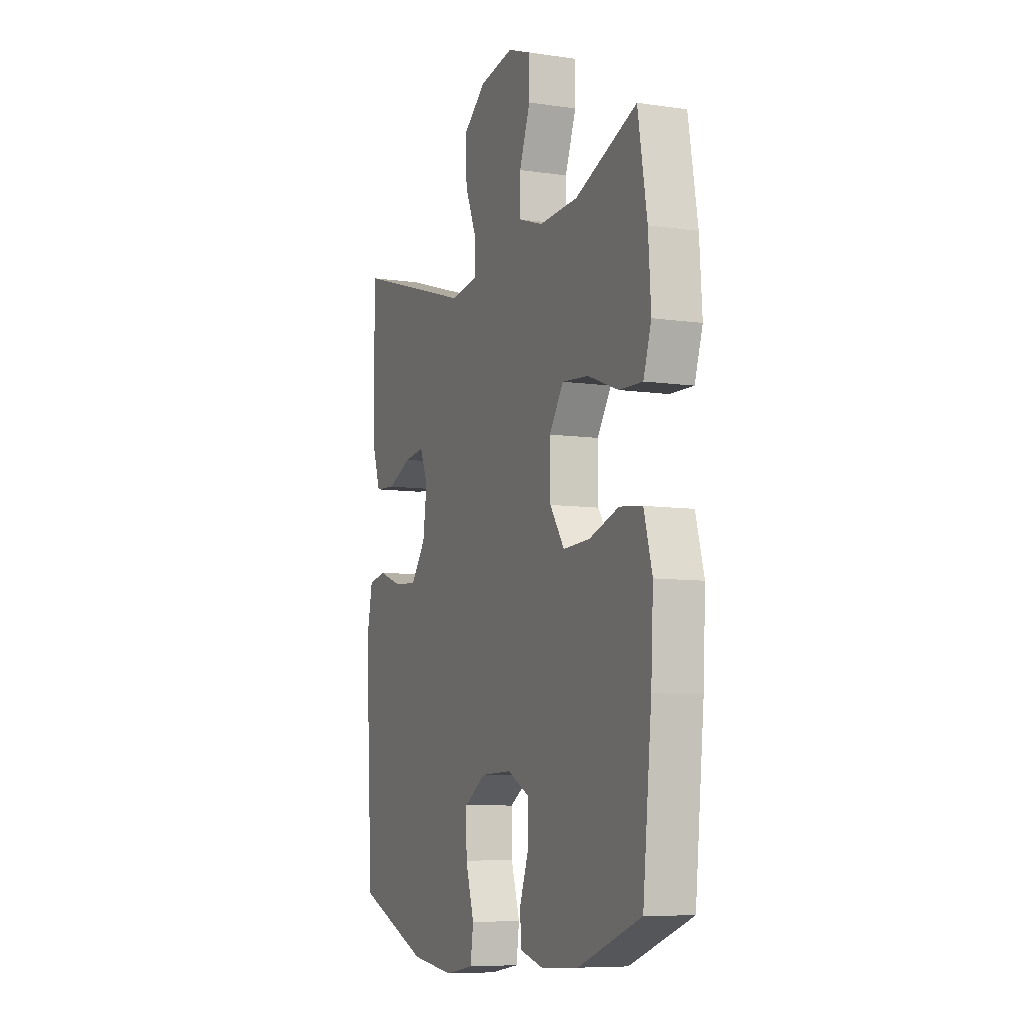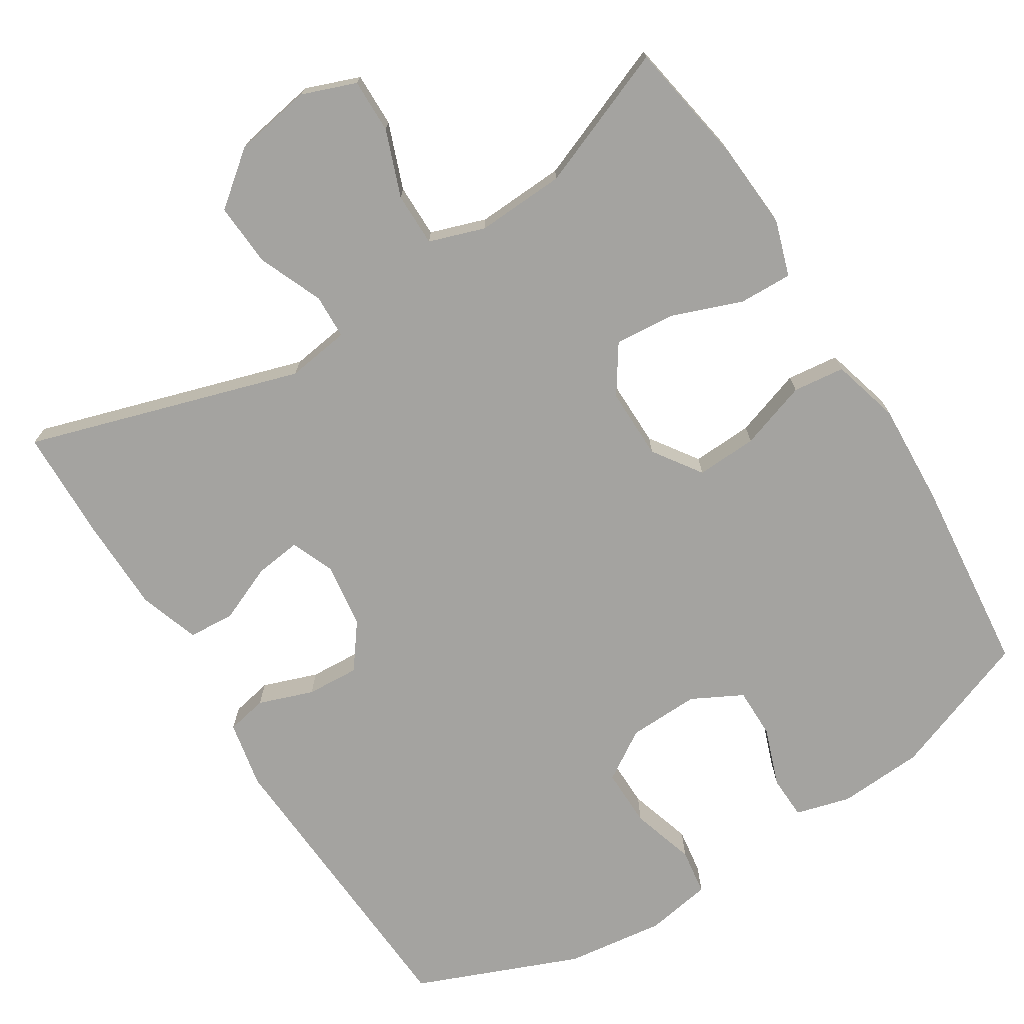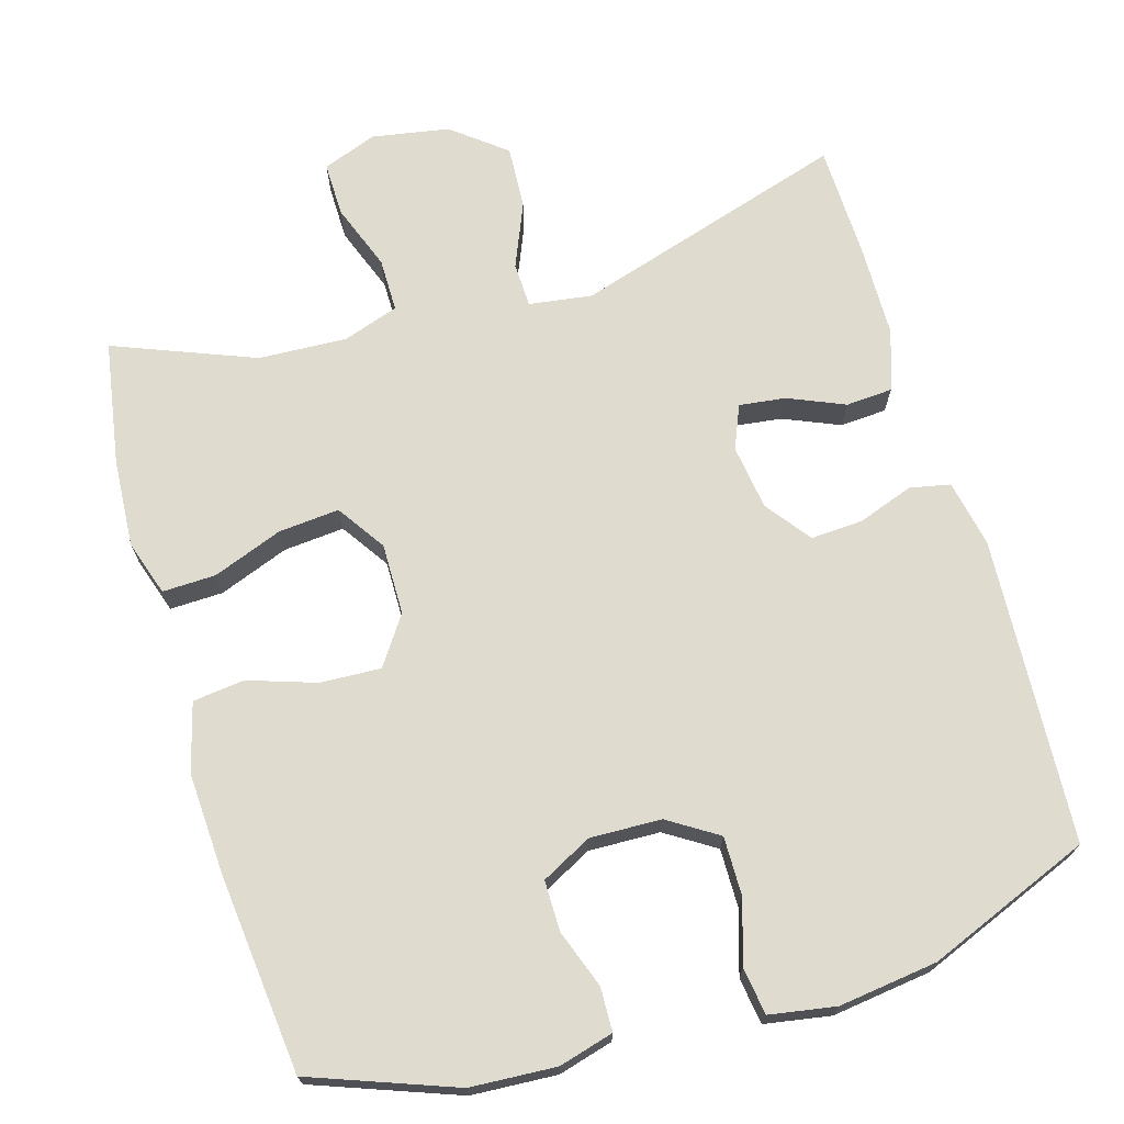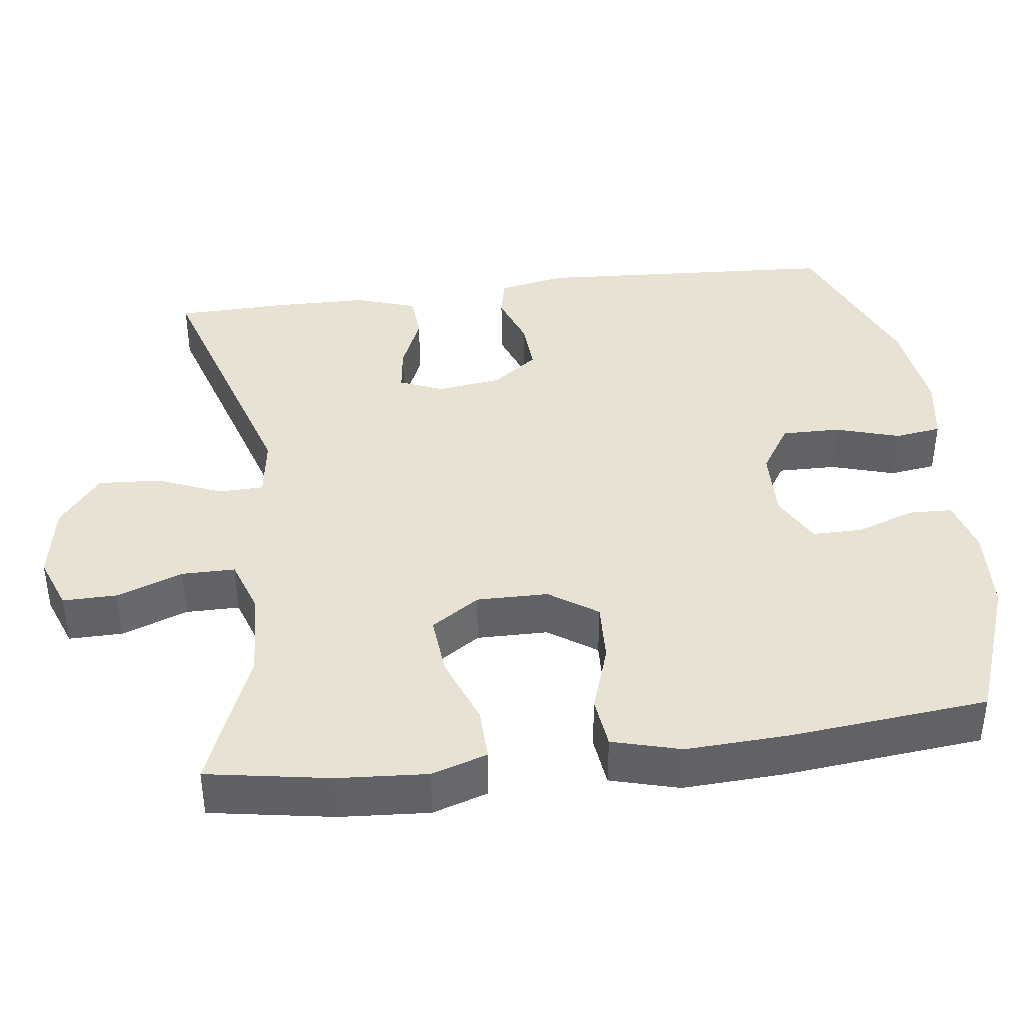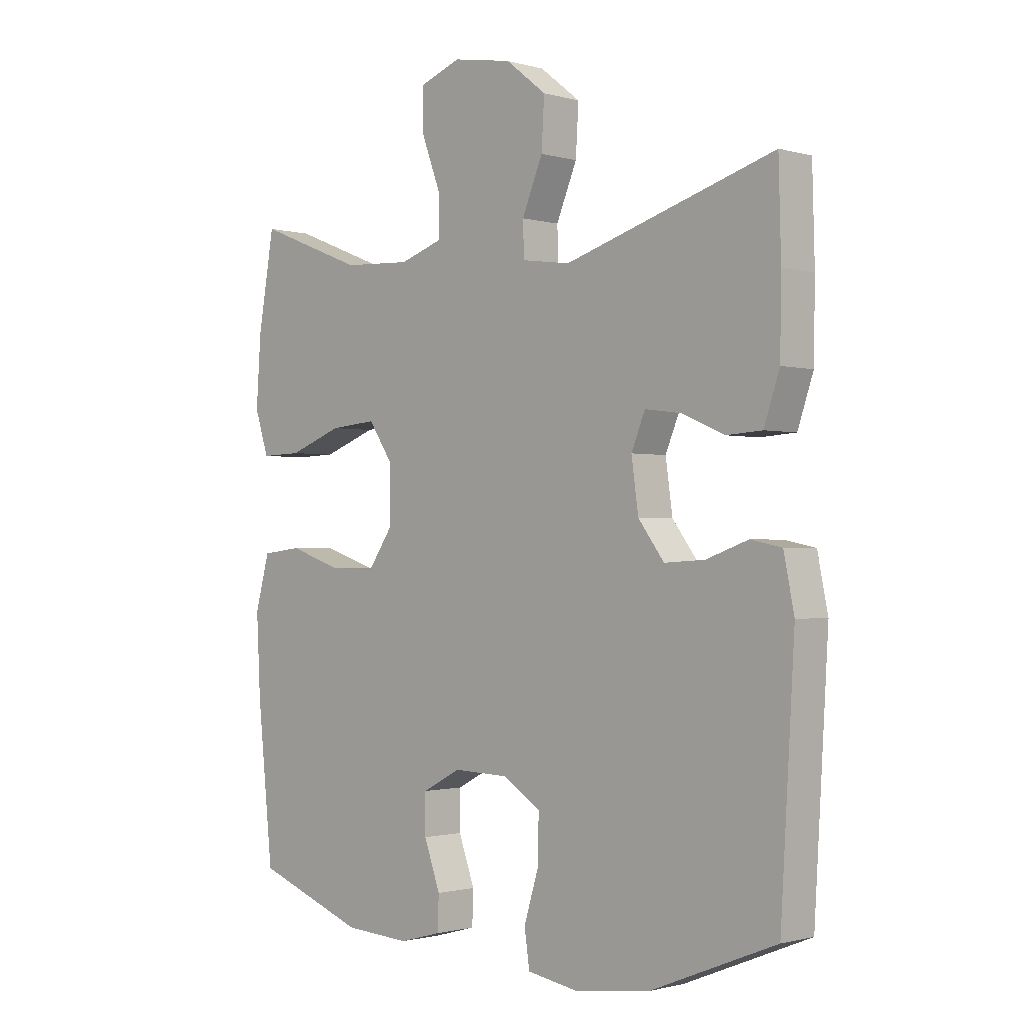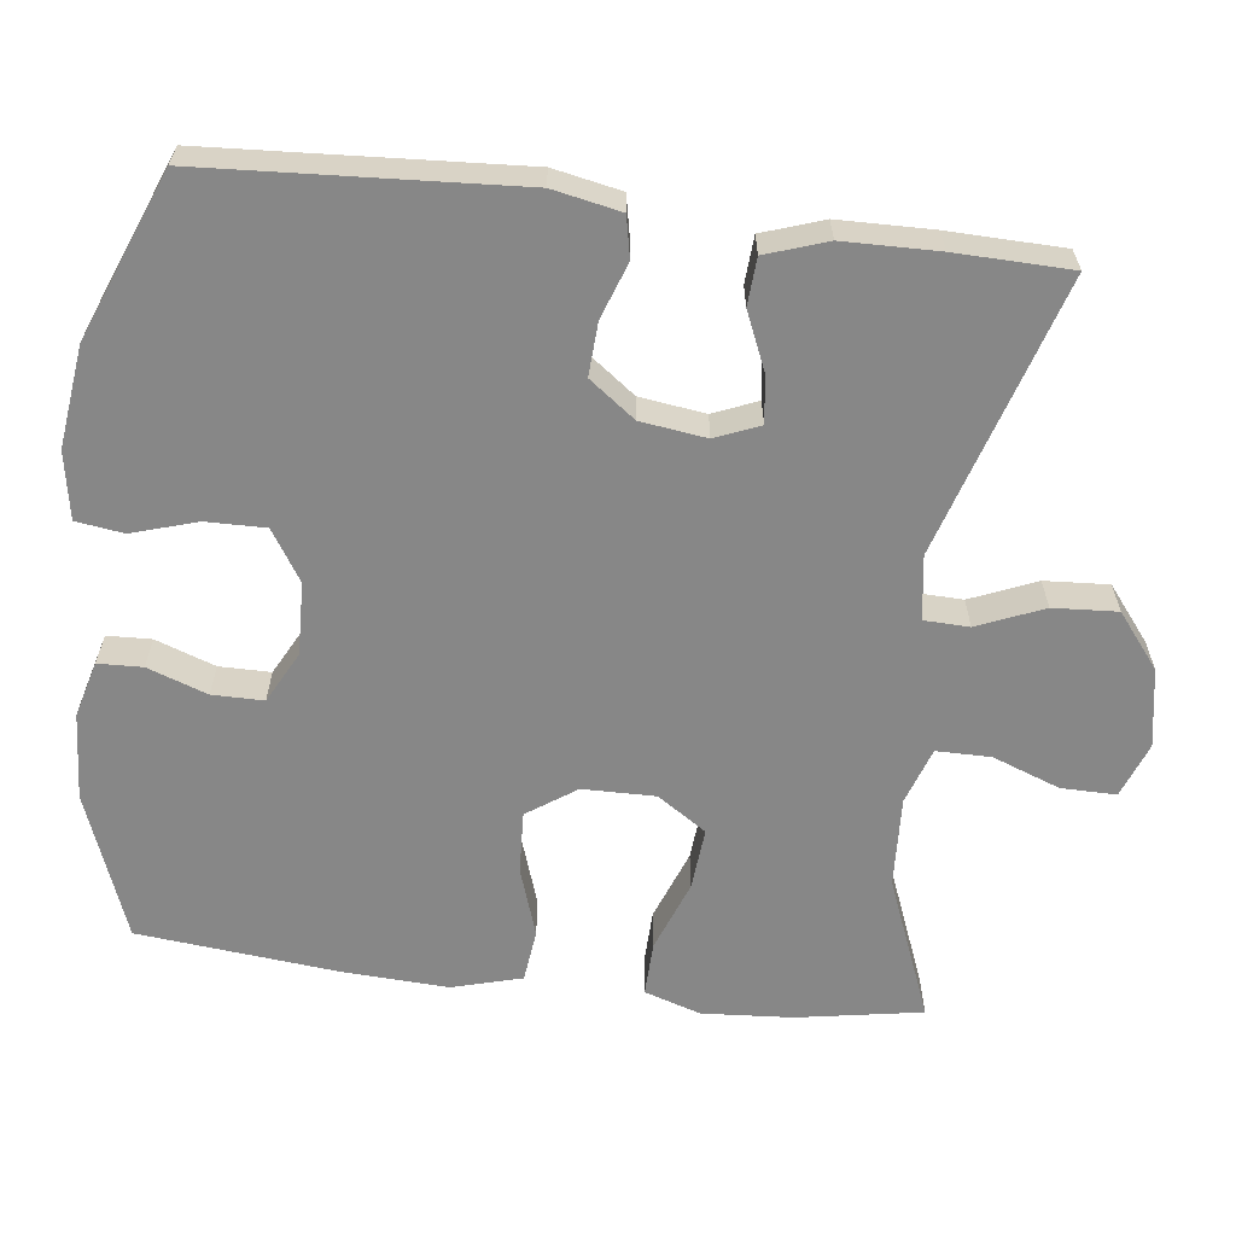
<metadata>
{"format":"obj","ext":"obj","renderer":"f3d","projection":"perspective","resolution":1024,"background":"white","views":[{"elev":-7.8,"azim":67.6,"up":"+Z"},{"elev":-72.8,"azim":32.1,"up":"+Y"},{"elev":70.5,"azim":163.5,"up":"+Y"},{"elev":39.8,"azim":82.7,"up":"+Y"},{"elev":-1.2,"azim":-135.5,"up":"+Z"},{"elev":-62.3,"azim":-96.9,"up":"+Y"}]}
</metadata>
<code>
v 0.5 0.07 -0.5
v 0.309 0.07 -0.571
v 0.195 0.07 -0.578
v 0.122 0.07 -0.558
v 0.12 0.07 -0.5
v 0.148 0.07 -0.422
v 0.148 0.07 -0.355
v 0.081 0.07 -0.32
v -0.014 0.07 -0.323
v -0.08 0.07 -0.365
v -0.079 0.07 -0.443
v -0.053 0.07 -0.528
v -0.062 0.07 -0.59
v -0.15 0.07 -0.605
v -0.282 0.07 -0.588
v -0.5 0.07 -0.5
v -0.524 0.07 -0.093
v -0.506 0.07 -0.004
v -0.452 0.07 0.007
v -0.379 0.07 -0.019
v -0.309 0.07 -0.023
v -0.264 0.07 0.037
v -0.252 0.07 0.123
v -0.276 0.07 0.181
v -0.338 0.07 0.173
v -0.413 0.07 0.141
v -0.475 0.07 0.145
v -0.502 0.07 0.225
v -0.504 0.07 0.349
v -0.5 0.07 0.5
v -0.136 0.07 0.388
v -0.052 0.07 0.4
v -0.05 0.07 0.459
v -0.086 0.07 0.545
v -0.091 0.07 0.629
v -0.02 0.07 0.685
v 0.083 0.07 0.703
v 0.155 0.07 0.676
v 0.154 0.07 0.604
v 0.121 0.07 0.516
v 0.121 0.07 0.445
v 0.195 0.07 0.42
v 0.313 0.07 0.426
v 0.5 0.07 0.5
v 0.528 0.07 0.336
v 0.536 0.07 0.218
v 0.512 0.07 0.144
v 0.441 0.07 0.146
v 0.348 0.07 0.181
v 0.267 0.07 0.188
v 0.224 0.07 0.124
v 0.225 0.07 0.029
v 0.269 0.07 -0.035
v 0.35 0.07 -0.031
v 0.44 0.07 -0.001
v 0.509 0.07 -0.009
v 0.534 0.07 -0.1
v 0.527 0.07 -0.237
v 0.5 0 -0.5
v 0.309 0 -0.571
v 0.195 0 -0.578
v 0.122 0 -0.558
v 0.12 0 -0.5
v 0.148 0 -0.422
v 0.148 0 -0.355
v 0.081 0 -0.32
v -0.014 0 -0.323
v -0.08 0 -0.365
v -0.079 0 -0.443
v -0.053 0 -0.528
v -0.062 0 -0.59
v -0.15 0 -0.605
v -0.282 0 -0.588
v -0.5 0 -0.5
v -0.524 0 -0.093
v -0.506 0 -0.004
v -0.452 0 0.007
v -0.379 0 -0.019
v -0.309 0 -0.023
v -0.264 0 0.037
v -0.252 0 0.123
v -0.276 0 0.181
v -0.338 0 0.173
v -0.413 0 0.141
v -0.475 0 0.145
v -0.502 0 0.225
v -0.504 0 0.349
v -0.5 0 0.5
v -0.136 0 0.388
v -0.052 0 0.4
v -0.05 0 0.459
v -0.086 0 0.545
v -0.091 0 0.629
v -0.02 0 0.685
v 0.083 0 0.703
v 0.155 0 0.676
v 0.154 0 0.604
v 0.121 0 0.516
v 0.121 0 0.445
v 0.195 0 0.42
v 0.313 0 0.426
v 0.5 0 0.5
v 0.528 0 0.336
v 0.536 0 0.218
v 0.512 0 0.144
v 0.441 0 0.146
v 0.348 0 0.181
v 0.267 0 0.188
v 0.224 0 0.124
v 0.225 0 0.029
v 0.269 0 -0.035
v 0.35 0 -0.031
v 0.44 0 -0.001
v 0.509 0 -0.009
v 0.534 0 -0.1
v 0.527 0 -0.237
f 4 5 6
f 3 4 6
f 2 3 6
f 1 2 6
f 58 1 6
f 57 58 6
f 56 57 6
f 55 56 6
f 54 55 6
f 53 54 6 7
f 52 53 7 8
f 51 52 8 9
f 47 48 49
f 46 47 49
f 45 46 49
f 44 45 49
f 43 44 49
f 42 43 49 50
f 41 42 50 51
f 38 39 40
f 37 38 40
f 36 37 40
f 35 36 40
f 34 35 40
f 33 34 40
f 32 33 40 41
f 29 30 31
f 28 29 31
f 27 28 31
f 26 27 31
f 25 26 31
f 24 25 31 32
f 41 51 9
f 32 41 9
f 24 32 9
f 23 24 9
f 18 19 20
f 17 18 20
f 16 17 20
f 15 16 20
f 14 15 20
f 13 14 20
f 12 13 20
f 11 12 20
f 10 11 20 21
f 22 23 9 10
f 10 21 22
f 64 63 62
f 64 62 61
f 64 61 60
f 64 60 59
f 64 59 116
f 64 116 115
f 64 115 114
f 64 114 113
f 64 113 112
f 65 64 112 111
f 66 65 111 110
f 67 66 110 109
f 107 106 105
f 107 105 104
f 107 104 103
f 107 103 102
f 107 102 101
f 108 107 101 100
f 109 108 100 99
f 98 97 96
f 98 96 95
f 98 95 94
f 98 94 93
f 98 93 92
f 98 92 91
f 99 98 91 90
f 89 88 87
f 89 87 86
f 89 86 85
f 89 85 84
f 89 84 83
f 90 89 83 82
f 67 109 99
f 67 99 90
f 67 90 82
f 67 82 81
f 78 77 76
f 78 76 75
f 78 75 74
f 78 74 73
f 78 73 72
f 78 72 71
f 78 71 70
f 78 70 69
f 79 78 69 68
f 68 67 81 80
f 80 79 68
f 1 59 60 2
f 2 60 61 3
f 3 61 62 4
f 4 62 63 5
f 5 63 64 6
f 6 64 65 7
f 7 65 66 8
f 8 66 67 9
f 9 67 68 10
f 10 68 69 11
f 11 69 70 12
f 12 70 71 13
f 13 71 72 14
f 14 72 73 15
f 15 73 74 16
f 16 74 75 17
f 17 75 76 18
f 18 76 77 19
f 19 77 78 20
f 20 78 79 21
f 21 79 80 22
f 22 80 81 23
f 23 81 82 24
f 24 82 83 25
f 25 83 84 26
f 26 84 85 27
f 27 85 86 28
f 28 86 87 29
f 29 87 88 30
f 30 88 89 31
f 31 89 90 32
f 32 90 91 33
f 33 91 92 34
f 34 92 93 35
f 35 93 94 36
f 36 94 95 37
f 37 95 96 38
f 38 96 97 39
f 39 97 98 40
f 40 98 99 41
f 41 99 100 42
f 42 100 101 43
f 43 101 102 44
f 44 102 103 45
f 45 103 104 46
f 46 104 105 47
f 47 105 106 48
f 48 106 107 49
f 49 107 108 50
f 50 108 109 51
f 51 109 110 52
f 52 110 111 53
f 53 111 112 54
f 54 112 113 55
f 55 113 114 56
f 56 114 115 57
f 57 115 116 58
f 58 116 59 1

</code>
